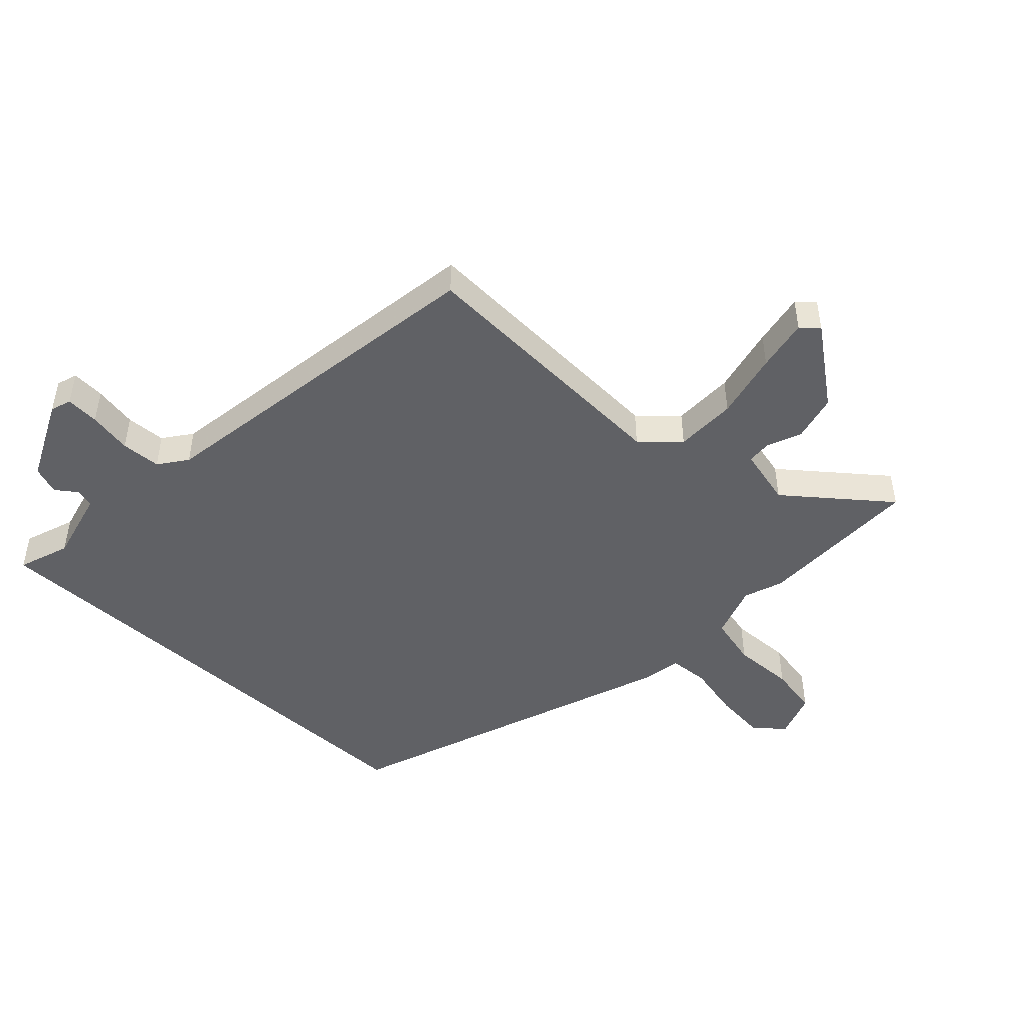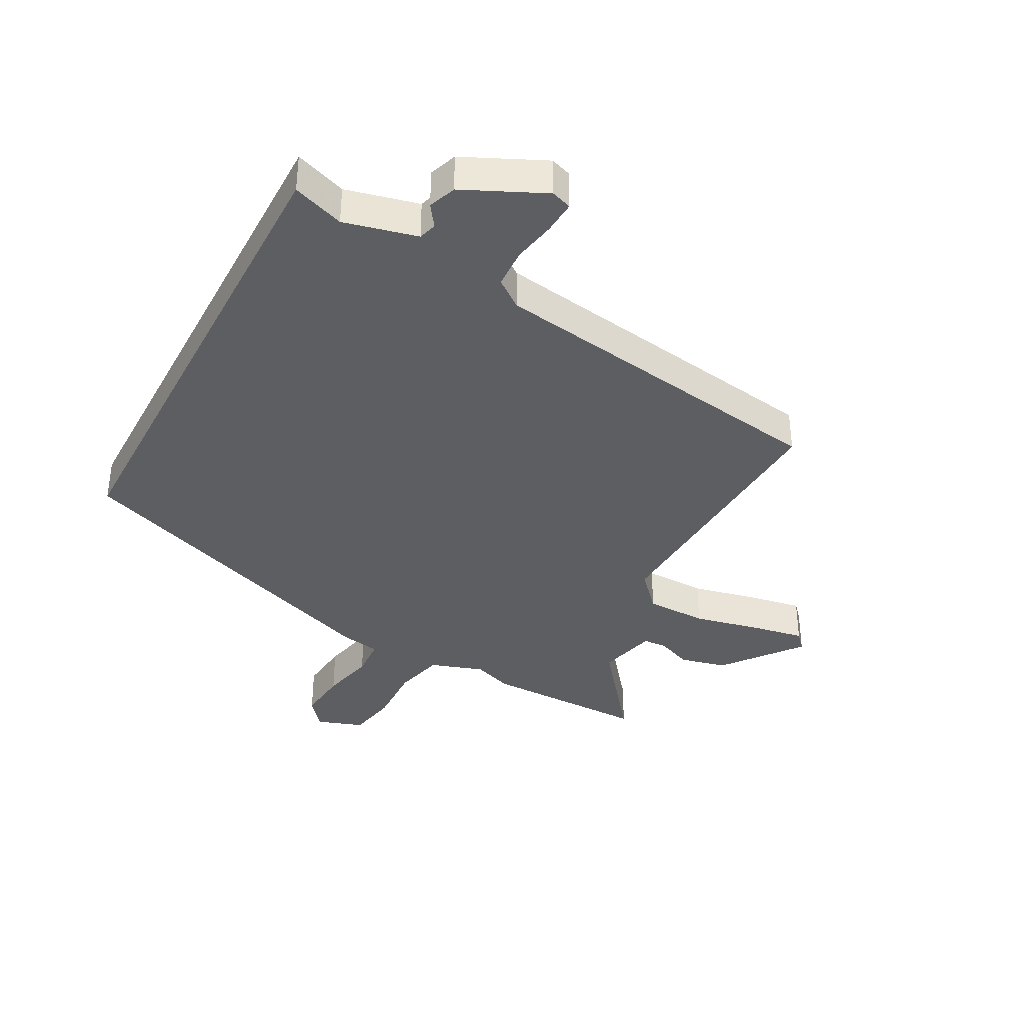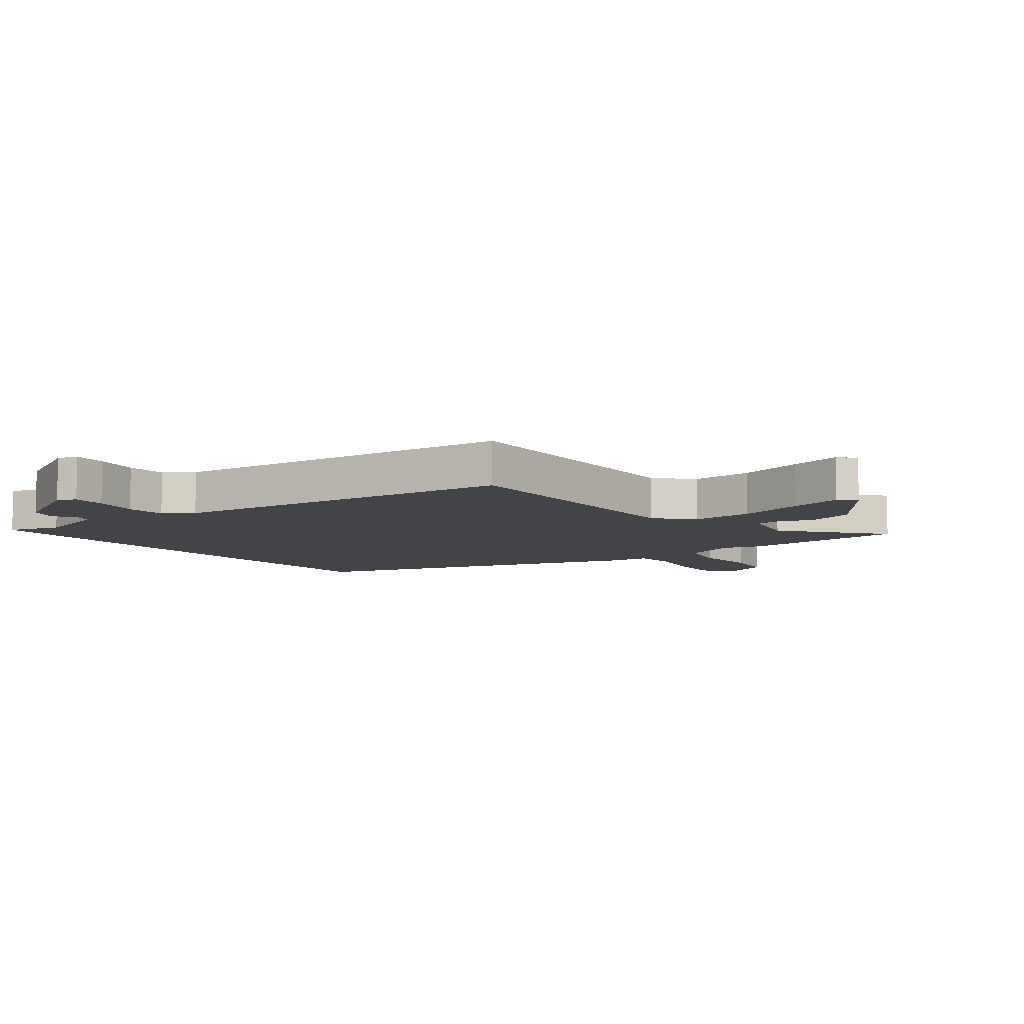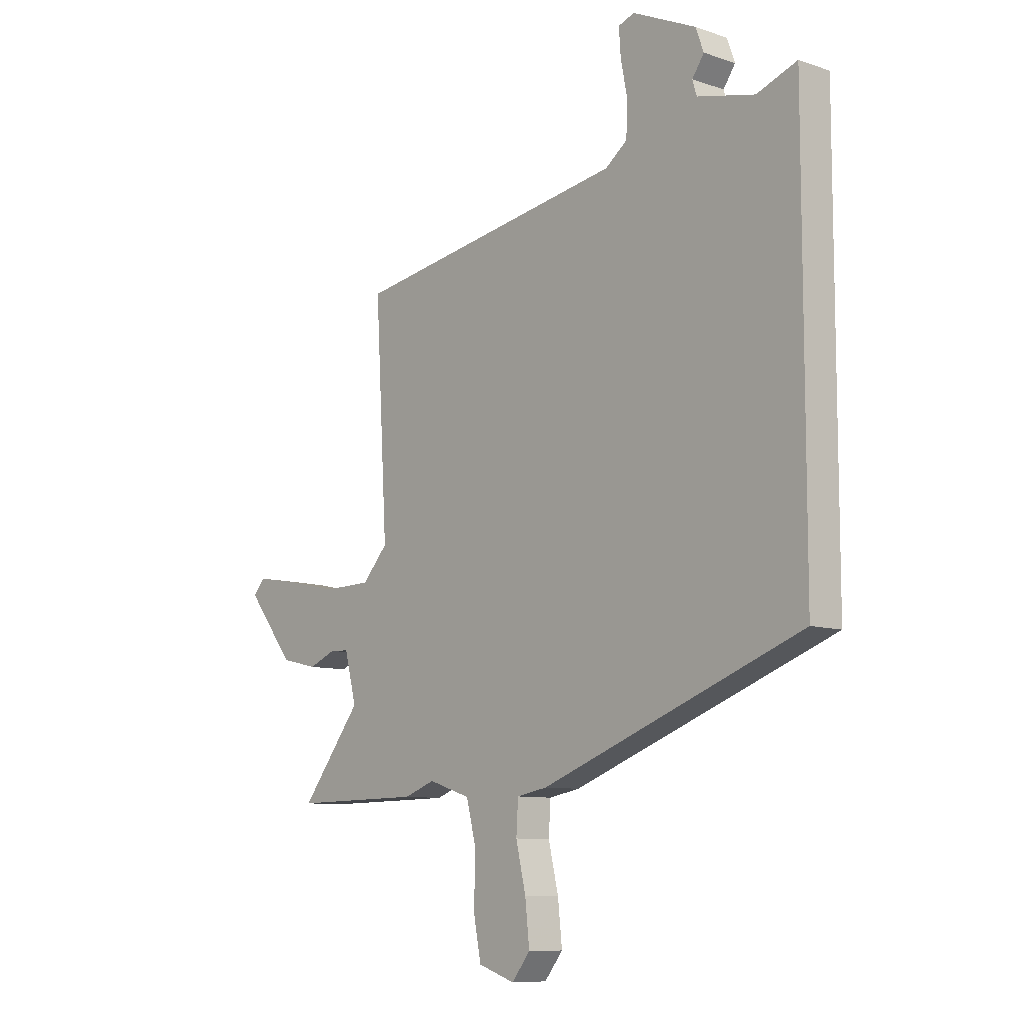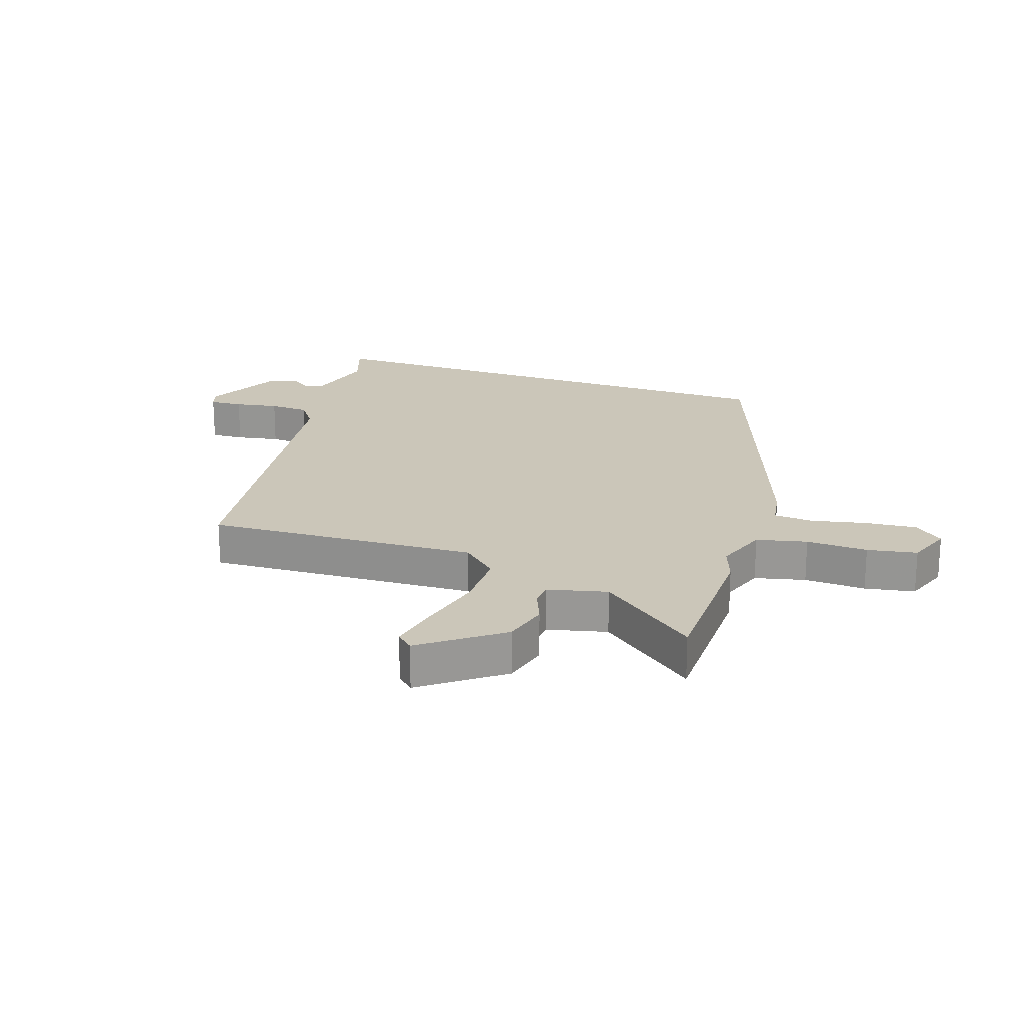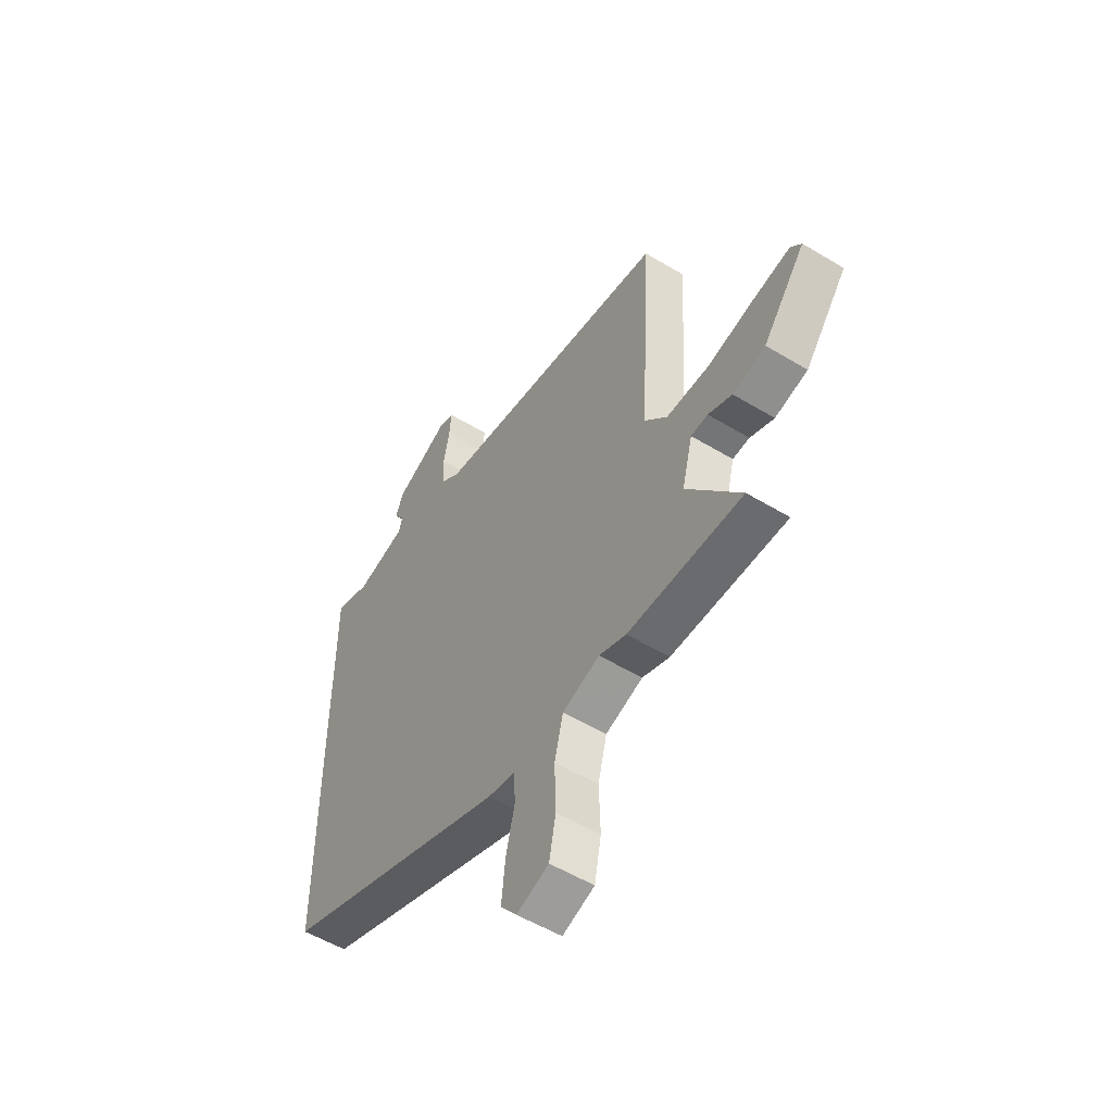
<metadata>
{"format":"obj","ext":"obj","renderer":"f3d","projection":"perspective","resolution":1024,"background":"white","views":[{"elev":-47.6,"azim":47.6,"up":"+Y"},{"elev":-37.4,"azim":-27.7,"up":"+Y"},{"elev":-8.3,"azim":40.0,"up":"+Y"},{"elev":-9.2,"azim":-131.8,"up":"+Z"},{"elev":20.9,"azim":109.8,"up":"+Y"},{"elev":-53.9,"azim":57.2,"up":"+Z"}]}
</metadata>
<code>
v -0.5 0.07 -0.287
v -0.5 0.07 0.548
v -0.415 0.07 0.517
v -0.294 0.07 0.545
v -0.285 0.07 0.575
v -0.31 0.07 0.611
v -0.293 0.07 0.657
v -0.159 0.07 0.718
v -0.125 0.07 0.706
v -0.129 0.07 0.651
v -0.143 0.07 0.579
v -0.14 0.07 0.513
v -0.094 0.07 0.478
v 0.485 0.07 0.384
v 0.459 0.07 -0.066
v 0.513 0.07 -0.126
v 0.615 0.07 -0.128
v 0.727 0.07 -0.104
v 0.814 0.07 -0.089
v 0.839 0.07 -0.117
v 0.739 0.07 -0.244
v 0.661 0.07 -0.262
v 0.604 0.07 -0.238
v 0.564 0.07 -0.24
v 0.539 0.07 -0.337
v 0.667 0.07 -0.502
v 0.394 0.07 -0.499
v 0.329 0.07 -0.475
v 0.24 0.07 -0.504
v 0.219 0.07 -0.587
v 0.222 0.07 -0.689
v 0.206 0.07 -0.771
v 0.129 0.07 -0.797
v 0.09 0.07 -0.748
v 0.099 0.07 -0.663
v 0.12 0.07 -0.573
v 0.116 0.07 -0.507
v 0.051 0.07 -0.495
v -0.5 0 -0.287
v -0.5 0 0.548
v -0.415 0 0.517
v -0.294 0 0.545
v -0.285 0 0.575
v -0.31 0 0.611
v -0.293 0 0.657
v -0.159 0 0.718
v -0.125 0 0.706
v -0.129 0 0.651
v -0.143 0 0.579
v -0.14 0 0.513
v -0.094 0 0.478
v 0.485 0 0.384
v 0.459 0 -0.066
v 0.513 0 -0.126
v 0.615 0 -0.128
v 0.727 0 -0.104
v 0.814 0 -0.089
v 0.839 0 -0.117
v 0.739 0 -0.244
v 0.661 0 -0.262
v 0.604 0 -0.238
v 0.564 0 -0.24
v 0.539 0 -0.337
v 0.667 0 -0.502
v 0.394 0 -0.499
v 0.329 0 -0.475
v 0.24 0 -0.504
v 0.219 0 -0.587
v 0.222 0 -0.689
v 0.206 0 -0.771
v 0.129 0 -0.797
v 0.09 0 -0.748
v 0.099 0 -0.663
v 0.12 0 -0.573
v 0.116 0 -0.507
v 0.051 0 -0.495
f 1 2 3
f 38 1 3
f 37 38 3
f 34 35 36
f 33 34 36
f 32 33 36
f 31 32 36
f 30 31 36
f 29 30 36 37
f 37 3 4
f 29 37 4
f 28 29 4
f 28 4 5
f 27 28 5
f 26 27 5
f 25 26 5
f 21 22 23
f 20 21 23
f 19 20 23
f 18 19 23
f 17 18 23
f 16 17 23 24
f 5 6 7
f 25 5 7
f 24 25 7
f 16 24 7
f 15 16 7
f 9 10 11
f 8 9 11
f 7 8 11
f 7 11 12
f 15 7 12
f 13 14 15
f 12 13 15
f 41 40 39
f 41 39 76
f 41 76 75
f 74 73 72
f 74 72 71
f 74 71 70
f 74 70 69
f 74 69 68
f 75 74 68 67
f 42 41 75
f 42 75 67
f 42 67 66
f 43 42 66
f 43 66 65
f 43 65 64
f 43 64 63
f 61 60 59
f 61 59 58
f 61 58 57
f 61 57 56
f 61 56 55
f 62 61 55 54
f 45 44 43
f 45 43 63
f 45 63 62
f 45 62 54
f 45 54 53
f 49 48 47
f 49 47 46
f 49 46 45
f 50 49 45
f 50 45 53
f 53 52 51
f 53 51 50
f 1 39 40 2
f 2 40 41 3
f 3 41 42 4
f 4 42 43 5
f 5 43 44 6
f 6 44 45 7
f 7 45 46 8
f 8 46 47 9
f 9 47 48 10
f 10 48 49 11
f 11 49 50 12
f 12 50 51 13
f 13 51 52 14
f 14 52 53 15
f 15 53 54 16
f 16 54 55 17
f 17 55 56 18
f 18 56 57 19
f 19 57 58 20
f 20 58 59 21
f 21 59 60 22
f 22 60 61 23
f 23 61 62 24
f 24 62 63 25
f 25 63 64 26
f 26 64 65 27
f 27 65 66 28
f 28 66 67 29
f 29 67 68 30
f 30 68 69 31
f 31 69 70 32
f 32 70 71 33
f 33 71 72 34
f 34 72 73 35
f 35 73 74 36
f 36 74 75 37
f 37 75 76 38
f 38 76 39 1

</code>
